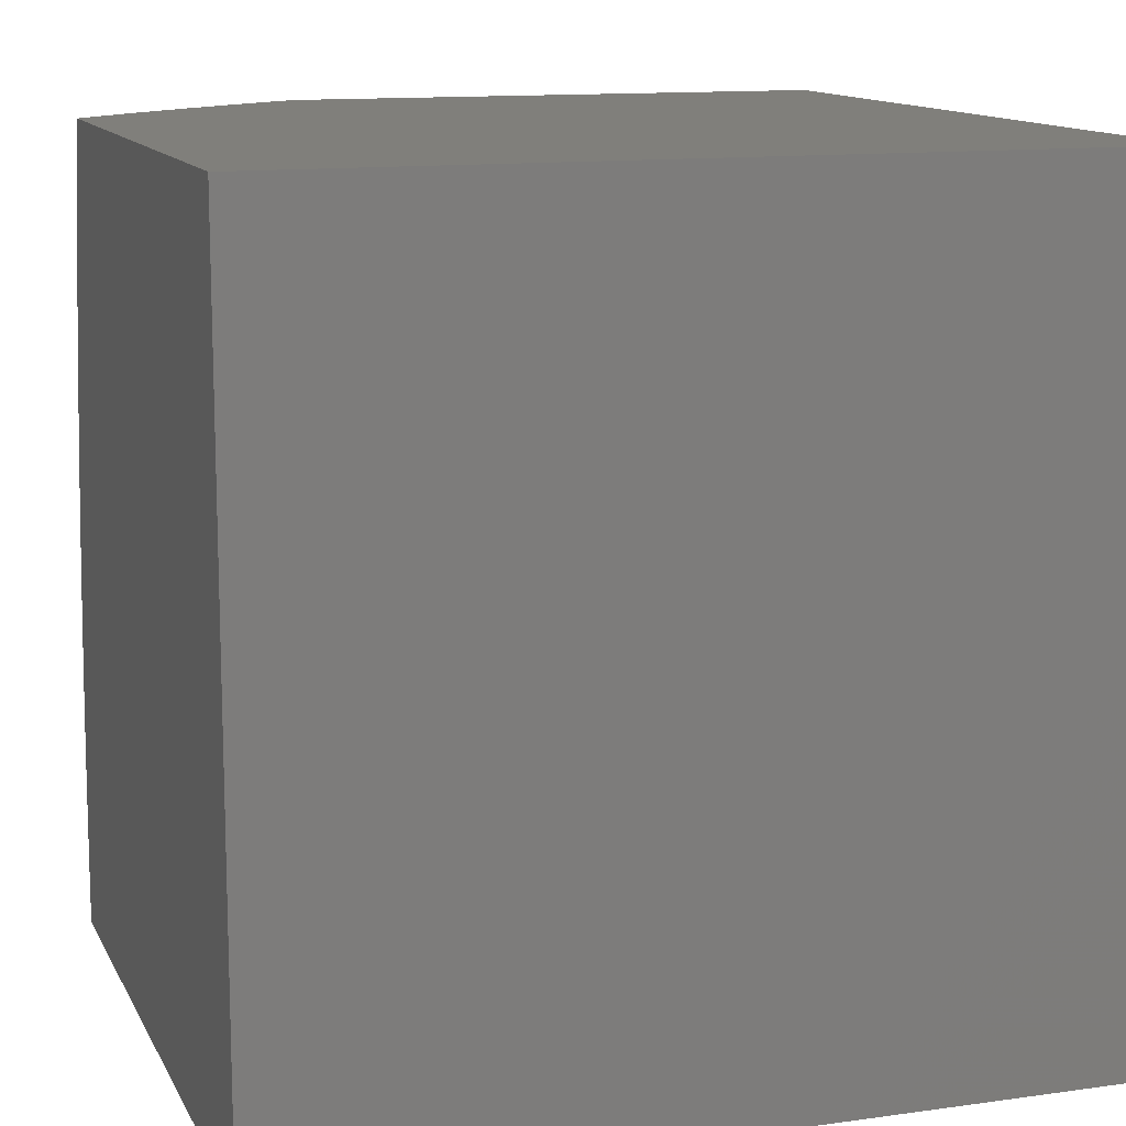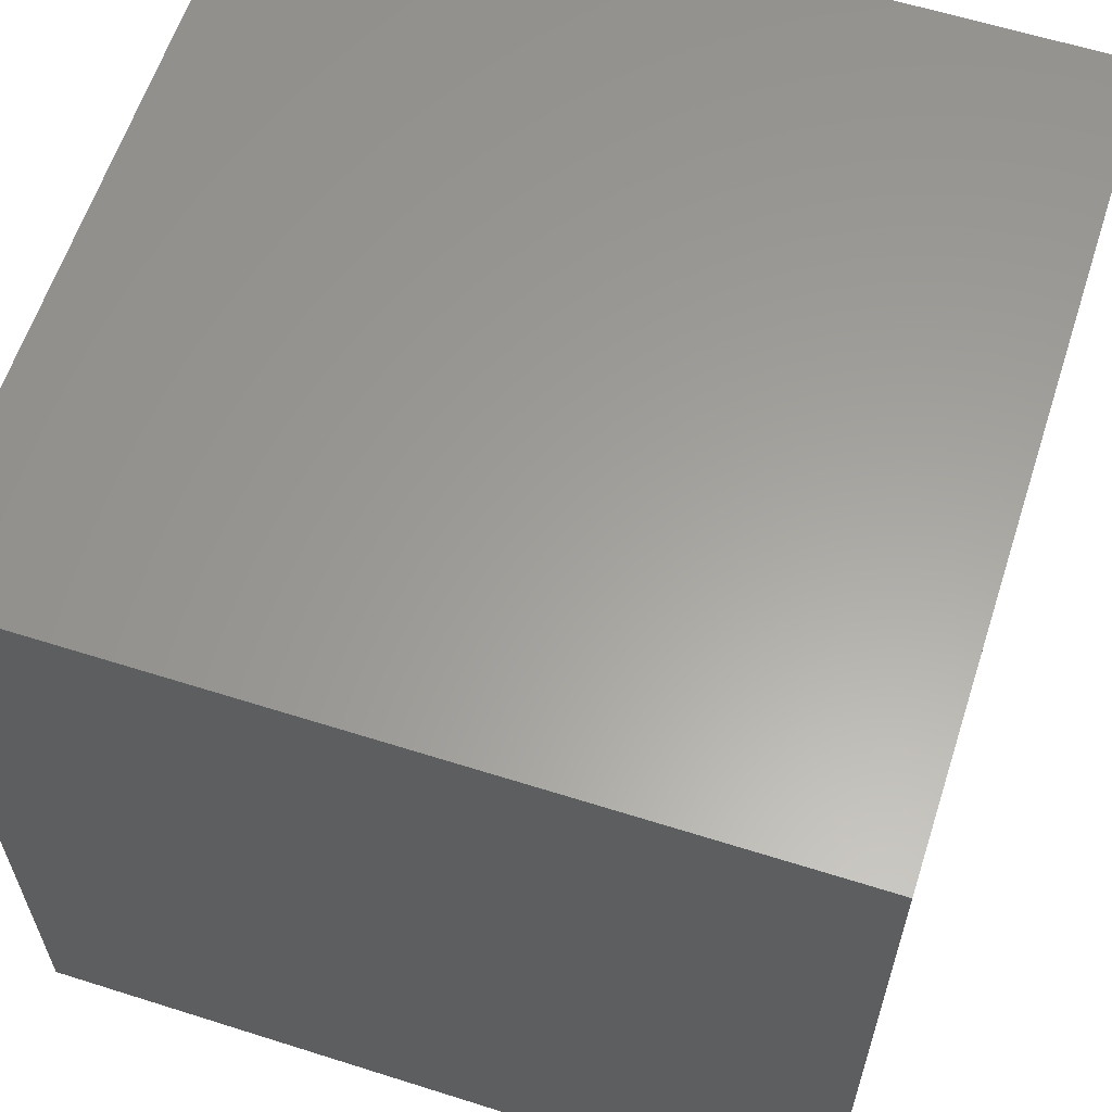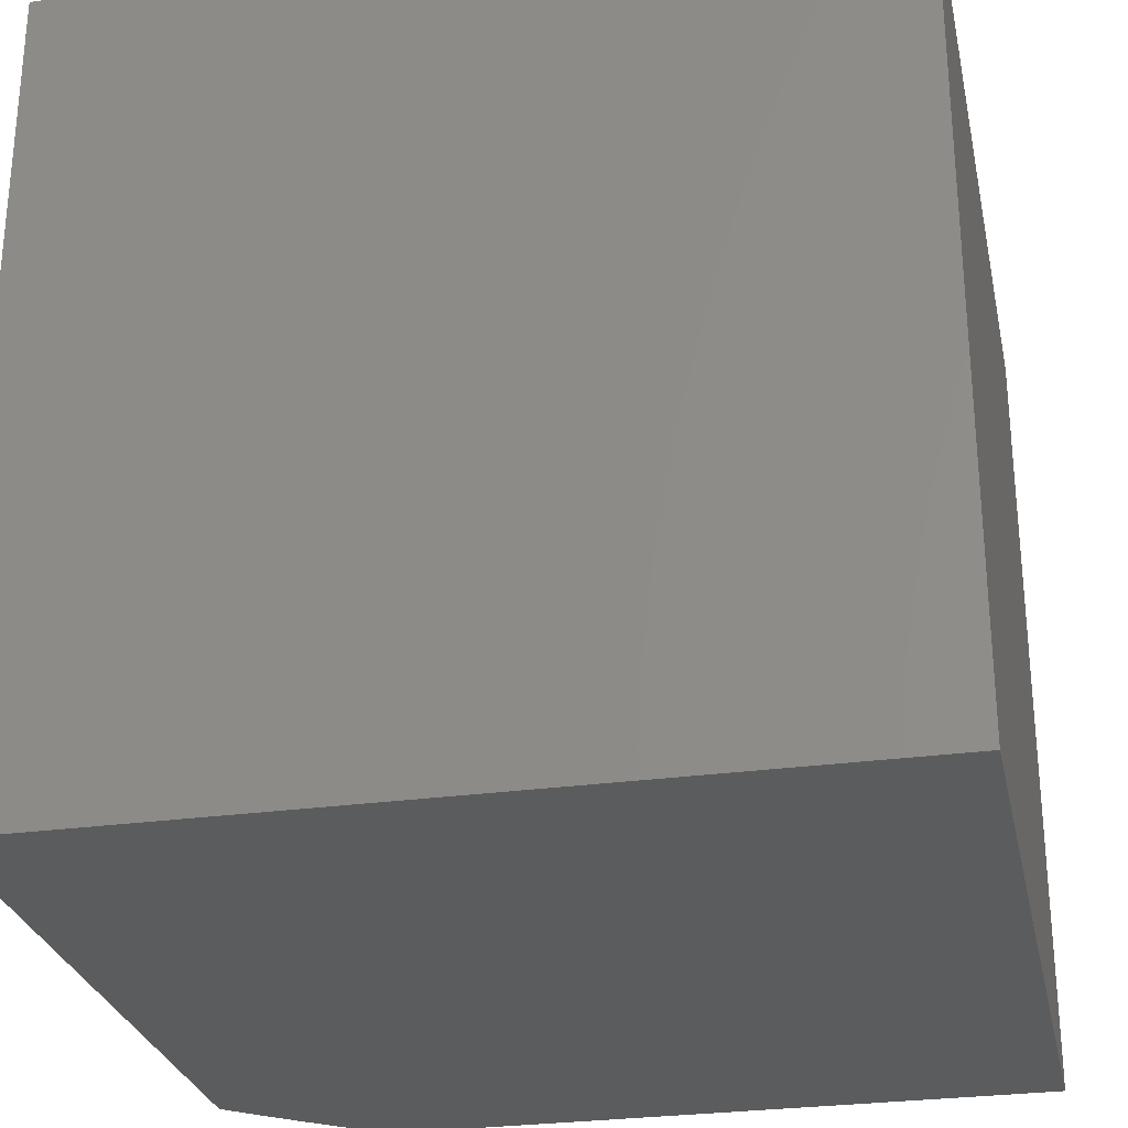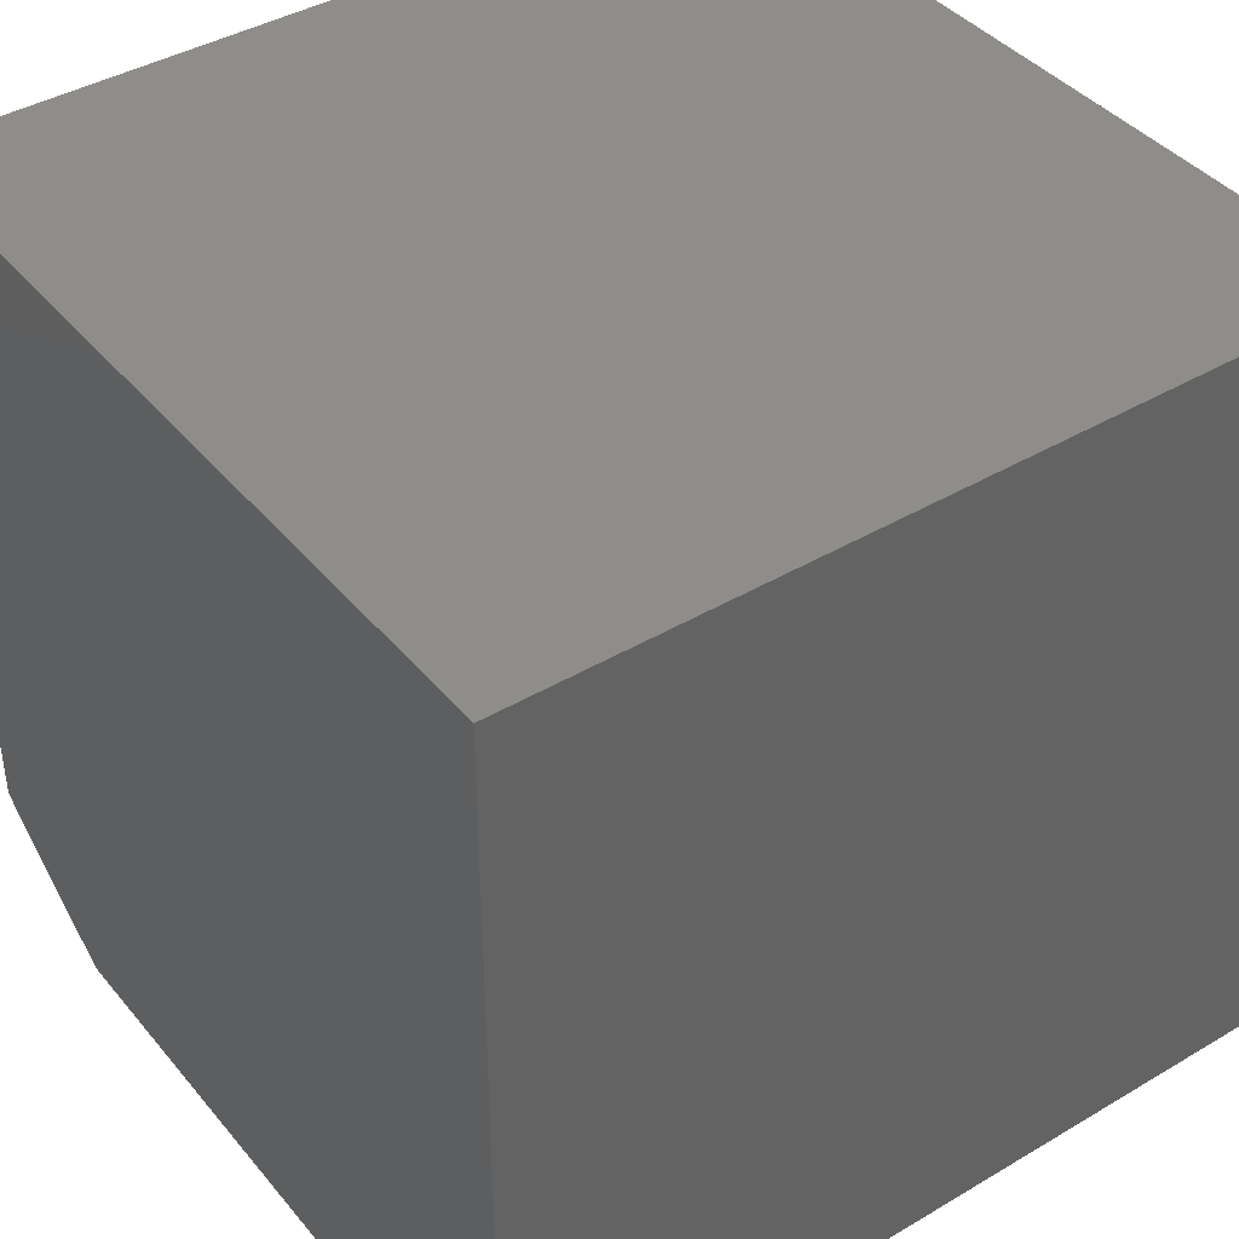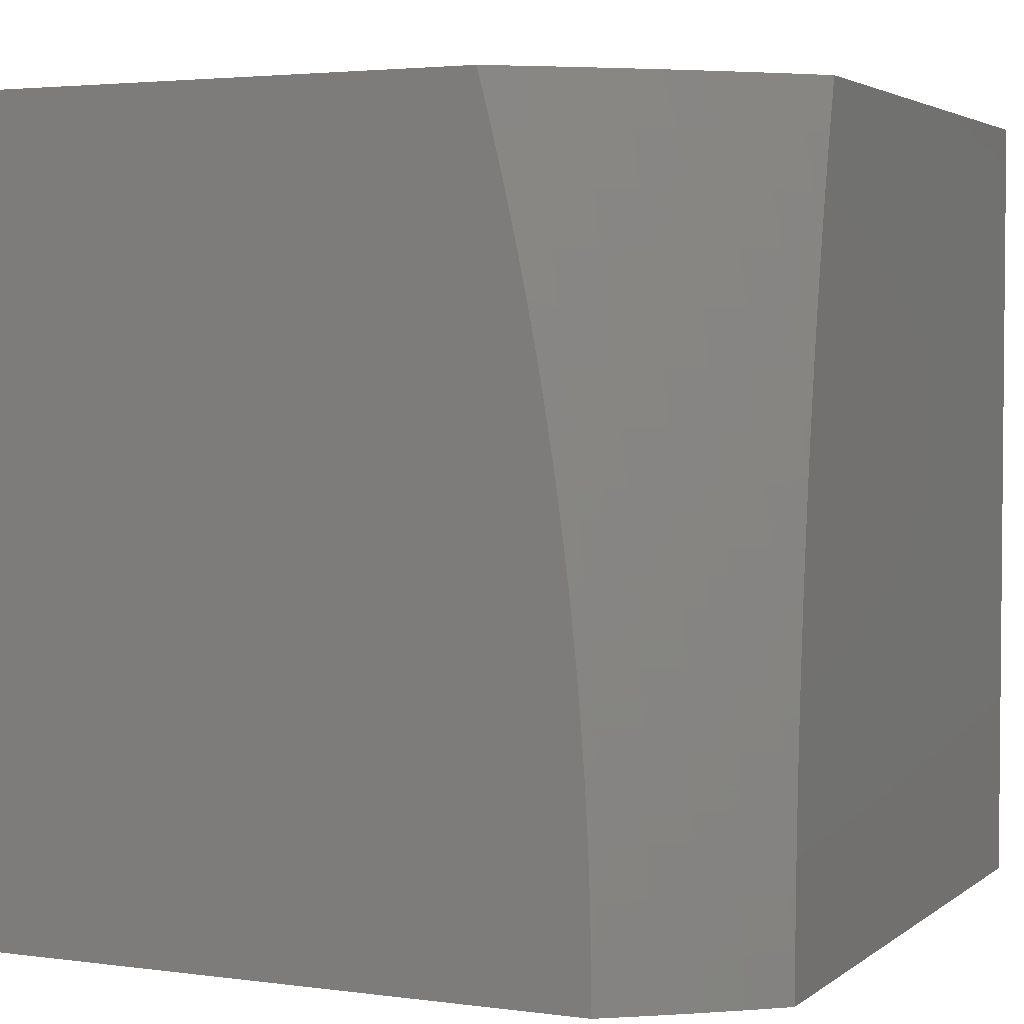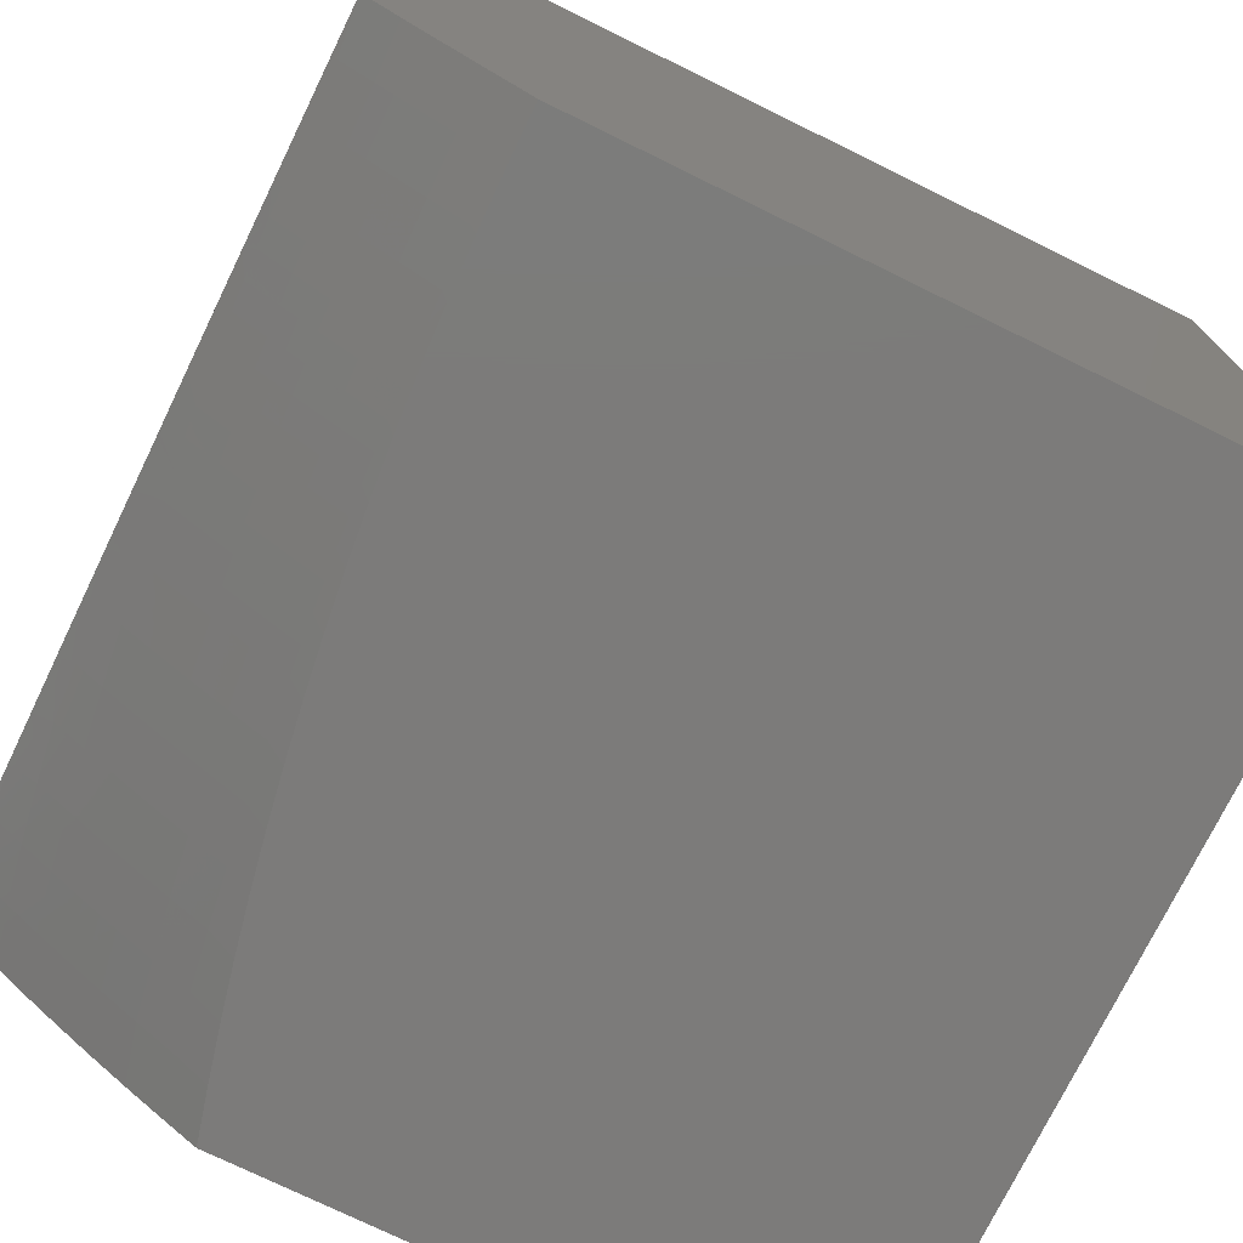
<metadata>
{"format":"stl","ext":"stl","renderer":"f3d","projection":"perspective","resolution":1024,"background":"white","views":[{"elev":12.5,"azim":161.8,"up":"+Z"},{"elev":61.1,"azim":17.9,"up":"+Y"},{"elev":-27.9,"azim":-168.1,"up":"+Z"},{"elev":41.0,"azim":-125.8,"up":"+Y"},{"elev":3.2,"azim":24.8,"up":"+Z"},{"elev":-74.8,"azim":153.9,"up":"+Y"}]}
</metadata>
<code>
# stl→obj: 184 verts, 364 faces
v 3.822 -8 0.0632
v 3.823 -8 0
v 3.829 -7.995 0.06064
v 3.869 -7.966 -1.582e-34
v 3.872 -7.963 0.06064
v 3.914 -7.932 -2.979e-35
v 3.914 -7.931 0.06064
v 3.935 -7.915 0.06064
v 3.934 -7.915 0.1216
v 3.954 -7.898 0.1216
v 3.952 -7.898 0.1829
v 3.991 -7.865 0.1829
v 3.99 -7.865 0.2136
v 4 -7.857 0.1883
v 4 -7.854 0.2512
v 3.957 -7.897 -2.904e-35
v 3.955 -7.899 0.06064
v 3.993 -7.866 0.1216
v 4 -7.86 0.1255
v 3.994 -7.866 0.06064
v 4 -7.861 0
v 4 -7.861 0.06281
v 4 -7.851 0.3143
v 3.987 -7.864 0.2753
v 3.988 -7.865 0.2444
v 3.951 -7.898 0.2136
v 3.932 -7.914 0.1829
v 3.913 -7.931 0.1216
v 4 -7.846 0.3775
v 3.983 -7.864 0.3373
v 3.985 -7.864 0.3063
v 3.948 -7.897 0.2753
v 3.949 -7.897 0.2444
v 3.929 -7.914 0.2444
v 3.931 -7.914 0.2136
v 3.91 -7.93 0.2136
v 3.912 -7.93 0.1829
v 3.87 -7.963 0.1829
v 3.871 -7.963 0.1216
v 3.828 -7.995 0.1216
v 4 -7.84 0.4406
v 3.979 -7.862 0.3995
v 3.981 -7.863 0.3684
v 3.944 -7.896 0.3373
v 3.946 -7.897 0.3063
v 3.926 -7.913 0.3063
v 3.928 -7.913 0.2753
v 3.907 -7.929 0.2753
v 3.909 -7.93 0.2444
v 3.867 -7.962 0.2444
v 3.868 -7.962 0.2136
v 3.825 -7.994 0.2136
v 3.826 -7.995 0.1829
v 3.818 -8 0.1895
v 3.821 -8 0.1264
v 4 -7.833 0.5037
v 3.973 -7.861 0.462
v 3.976 -7.862 0.4307
v 3.94 -7.895 0.3995
v 3.942 -7.896 0.3684
v 3.922 -7.912 0.3684
v 3.924 -7.912 0.3373
v 3.904 -7.929 0.3373
v 3.906 -7.929 0.3063
v 3.864 -7.961 0.3063
v 3.866 -7.962 0.2753
v 3.822 -7.993 0.2753
v 3.824 -7.994 0.2444
v 3.815 -8 0.2527
v 4 -7.826 0.5667
v 3.967 -7.86 0.5247
v 3.97 -7.861 0.4933
v 3.934 -7.894 0.462
v 3.937 -7.894 0.4307
v 3.917 -7.911 0.4307
v 3.92 -7.911 0.3995
v 3.899 -7.927 0.3995
v 3.902 -7.928 0.3684
v 3.86 -7.96 0.3684
v 3.862 -7.961 0.3373
v 3.819 -7.992 0.3373
v 3.82 -7.993 0.3063
v 3.81 -8 0.3157
v 4 -7.817 0.6296
v 3.994 -7.825 0.6191
v 3.956 -7.857 0.6191
v 3.964 -7.859 0.5561
v 3.925 -7.892 0.5561
v 3.928 -7.892 0.5247
v 3.908 -7.908 0.5247
v 3.911 -7.909 0.4933
v 3.891 -7.925 0.4933
v 3.894 -7.926 0.462
v 3.852 -7.958 0.462
v 3.855 -7.959 0.4307
v 3.812 -7.991 0.4307
v 3.814 -7.991 0.3995
v 3.797 -8 0.4417
v 3.804 -8 0.3787
v 3.985 -7.823 0.6822
v 4 -7.808 0.6922
v 3.976 -7.821 0.7456
v 4 -7.798 0.7545
v 3.966 -7.819 0.809
v 4 -7.786 0.8165
v 3.955 -7.816 0.8726
v 3.991 -7.784 0.8726
v 3.979 -7.781 0.9363
v 4 -7.774 0.8781
v 4 -7.761 0.9392
v 4 -7.746 1
v 3.964 -7.781 1
v 3.944 -7.814 0.9363
v 3.927 -7.815 1
v 3.907 -7.846 0.9363
v 3.889 -7.848 1
v 3.869 -7.878 0.9363
v 3.85 -7.88 1
v 3.849 -7.894 0.9363
v 3.811 -7.911 1
v 3.829 -7.91 0.9363
v 3.788 -7.941 0.9363
v 3.799 -7.944 0.8726
v 3.757 -7.975 0.8726
v 3.767 -7.978 0.809
v 3.735 -8 0.8159
v 3.748 -8 0.754
v 3.771 -7.942 1
v 3.746 -7.972 0.9363
v 3.721 -8 0.8775
v 3.731 -7.971 1
v 3.706 -8 0.9389
v 3.69 -8 1
v 3.776 -7.981 0.7456
v 3.76 -8 0.6919
v 3.785 -7.983 0.6822
v 3.771 -8 0.6297
v 3.793 -7.985 0.6191
v 3.781 -8 0.5672
v 3.8 -7.987 0.5561
v 3.803 -7.988 0.5247
v 3.843 -7.956 0.5561
v 3.846 -7.957 0.5247
v 3.885 -7.924 0.5561
v 3.888 -7.925 0.5247
v 3.905 -7.908 0.5561
v 3.79 -8 0.5045
v 3.806 -7.989 0.4933
v 3.849 -7.957 0.4933
v 3.809 -7.99 0.462
v 3.817 -7.992 0.3684
v 3.857 -7.959 0.3995
v 3.897 -7.927 0.4307
v 3.914 -7.91 0.462
v 3.931 -7.893 0.4933
v 3.836 -7.954 0.6191
v 3.878 -7.922 0.6191
v 3.898 -7.906 0.6191
v 3.918 -7.89 0.6191
v 3.828 -7.952 0.6822
v 3.869 -7.92 0.6822
v 3.89 -7.904 0.6822
v 3.91 -7.888 0.6822
v 3.948 -7.855 0.6822
v 3.819 -7.949 0.7456
v 3.861 -7.918 0.7456
v 3.881 -7.902 0.7456
v 3.901 -7.886 0.7456
v 3.939 -7.853 0.7456
v 3.81 -7.947 0.809
v 3.851 -7.915 0.809
v 3.871 -7.899 0.809
v 3.891 -7.883 0.809
v 3.929 -7.851 0.809
v 3.84 -7.913 0.8726
v 3.86 -7.897 0.8726
v 3.88 -7.881 0.8726
v 3.918 -7.849 0.8726
v 4 -7 1
v 4 -7 0
v 3 -7 0
v 3 -8 0
v 3 -8 1
v 3 -7 1
f 1 2 3
f 3 2 4
f 3 4 5
f 5 4 6
f 5 6 7
f 7 6 8
f 7 8 9
f 9 8 10
f 9 10 11
f 11 10 12
f 11 12 13
f 13 12 14
f 13 14 15
f 6 16 8
f 8 16 17
f 8 17 10
f 10 17 18
f 10 18 12
f 12 18 19
f 12 19 14
f 17 16 20
f 20 16 21
f 20 21 22
f 20 22 18
f 18 22 19
f 23 24 15
f 15 24 25
f 15 25 13
f 13 25 26
f 13 26 11
f 11 26 27
f 11 27 9
f 9 27 28
f 9 28 7
f 7 28 5
f 29 30 23
f 23 30 31
f 23 31 24
f 24 31 32
f 24 32 33
f 33 32 34
f 33 34 35
f 35 34 36
f 35 36 37
f 37 36 38
f 37 38 39
f 39 38 40
f 39 40 3
f 3 40 1
f 41 42 29
f 29 42 43
f 29 43 30
f 30 43 44
f 30 44 45
f 45 44 46
f 45 46 47
f 47 46 48
f 47 48 49
f 49 48 50
f 49 50 51
f 51 50 52
f 51 52 53
f 53 52 54
f 53 54 55
f 56 57 41
f 41 57 58
f 41 58 42
f 42 58 59
f 42 59 60
f 60 59 61
f 60 61 62
f 62 61 63
f 62 63 64
f 64 63 65
f 64 65 66
f 66 65 67
f 66 67 68
f 68 67 69
f 68 69 52
f 52 69 54
f 70 71 56
f 56 71 72
f 56 72 57
f 57 72 73
f 57 73 74
f 74 73 75
f 74 75 76
f 76 75 77
f 76 77 78
f 78 77 79
f 78 79 80
f 80 79 81
f 80 81 82
f 82 81 83
f 82 83 67
f 67 83 69
f 84 85 70
f 70 85 86
f 70 86 87
f 87 86 88
f 87 88 89
f 89 88 90
f 89 90 91
f 91 90 92
f 91 92 93
f 93 92 94
f 93 94 95
f 95 94 96
f 95 96 97
f 97 96 98
f 97 98 99
f 85 84 100
f 100 84 101
f 100 101 102
f 102 101 103
f 102 103 104
f 104 103 105
f 104 105 106
f 106 105 107
f 106 107 108
f 108 107 109
f 108 109 110
f 105 109 107
f 111 112 110
f 110 112 108
f 108 112 113
f 113 112 114
f 113 114 115
f 115 114 116
f 115 116 117
f 117 116 118
f 117 118 119
f 119 118 120
f 119 120 121
f 121 120 122
f 121 122 123
f 123 122 124
f 123 124 125
f 125 124 126
f 125 126 127
f 120 128 122
f 122 128 129
f 122 129 124
f 124 129 130
f 124 130 126
f 128 131 129
f 129 131 132
f 129 132 130
f 131 133 132
f 125 127 134
f 134 127 135
f 134 135 136
f 136 135 137
f 136 137 138
f 138 137 139
f 138 139 140
f 140 139 141
f 140 141 142
f 142 141 143
f 142 143 144
f 144 143 145
f 144 145 146
f 146 145 90
f 146 90 88
f 139 147 141
f 141 147 148
f 141 148 143
f 143 148 149
f 143 149 145
f 145 149 92
f 145 92 90
f 148 147 150
f 150 147 98
f 150 98 96
f 83 81 99
f 99 81 151
f 99 151 97
f 97 151 152
f 97 152 95
f 95 152 153
f 95 153 93
f 93 153 154
f 93 154 91
f 91 154 155
f 91 155 89
f 89 155 71
f 89 71 87
f 87 71 70
f 53 55 40
f 40 55 1
f 51 53 38
f 38 53 40
f 66 68 50
f 50 68 52
f 80 82 65
f 65 82 67
f 152 151 79
f 79 151 81
f 149 148 150
f 149 150 94
f 94 150 96
f 138 140 156
f 156 140 142
f 156 142 157
f 157 142 144
f 157 144 158
f 158 144 146
f 158 146 159
f 159 146 88
f 159 88 86
f 136 138 160
f 160 138 156
f 160 156 161
f 161 156 157
f 161 157 162
f 162 157 158
f 162 158 163
f 163 158 159
f 163 159 164
f 164 159 86
f 164 86 100
f 100 86 85
f 134 136 165
f 165 136 160
f 165 160 166
f 166 160 161
f 166 161 167
f 167 161 162
f 167 162 168
f 168 162 163
f 168 163 169
f 169 163 164
f 169 164 102
f 102 164 100
f 125 134 170
f 170 134 165
f 170 165 171
f 171 165 166
f 171 166 172
f 172 166 167
f 172 167 173
f 173 167 168
f 173 168 174
f 174 168 169
f 174 169 104
f 104 169 102
f 3 5 39
f 39 5 28
f 39 28 37
f 37 28 27
f 37 27 35
f 35 27 26
f 35 26 33
f 33 26 25
f 33 25 24
f 49 51 36
f 36 51 38
f 64 66 48
f 48 66 50
f 78 80 63
f 63 80 65
f 153 152 77
f 77 152 79
f 92 149 94
f 125 170 123
f 123 170 175
f 123 175 121
f 121 175 119
f 175 170 171
f 47 49 34
f 34 49 36
f 62 64 46
f 46 64 48
f 76 78 61
f 61 78 63
f 154 153 75
f 75 153 77
f 175 171 176
f 176 171 172
f 176 172 177
f 177 172 173
f 177 173 178
f 178 173 174
f 178 174 106
f 106 174 104
f 20 18 17
f 32 31 45
f 45 31 30
f 44 43 60
f 60 43 42
f 59 58 74
f 74 58 57
f 73 72 155
f 155 72 71
f 178 115 177
f 177 115 117
f 177 117 176
f 176 117 119
f 176 119 175
f 115 178 113
f 113 178 106
f 113 106 108
f 75 73 154
f 154 73 155
f 61 59 76
f 76 59 74
f 46 44 62
f 62 44 60
f 34 32 47
f 47 32 45
f 111 110 179
f 179 110 109
f 179 109 105
f 105 103 179
f 179 103 101
f 179 101 84
f 84 70 179
f 179 70 180
f 180 70 56
f 180 56 41
f 41 29 180
f 180 29 23
f 180 23 15
f 15 14 180
f 180 14 19
f 180 19 22
f 22 21 180
f 21 16 180
f 180 16 6
f 180 6 181
f 181 6 4
f 181 4 2
f 2 182 181
f 183 133 184
f 184 133 131
f 184 131 128
f 128 120 184
f 184 120 118
f 184 118 116
f 184 116 179
f 179 116 114
f 179 114 112
f 112 111 179
f 2 1 182
f 182 1 55
f 182 55 54
f 54 69 182
f 182 69 83
f 182 83 99
f 99 98 182
f 182 98 147
f 182 147 139
f 139 137 182
f 182 137 183
f 183 137 135
f 183 135 127
f 127 126 183
f 183 126 130
f 183 130 132
f 132 133 183
f 184 181 183
f 183 181 182
f 179 180 184
f 184 180 181

</code>
